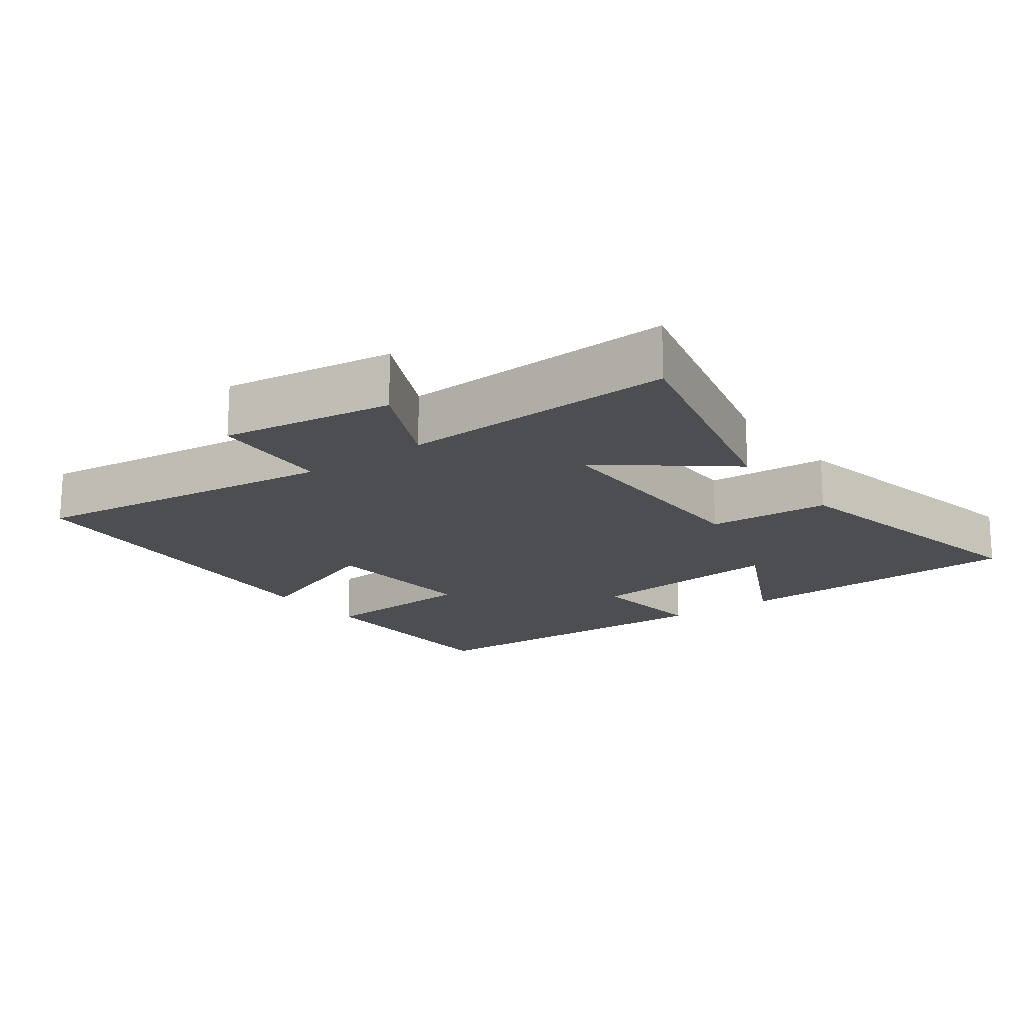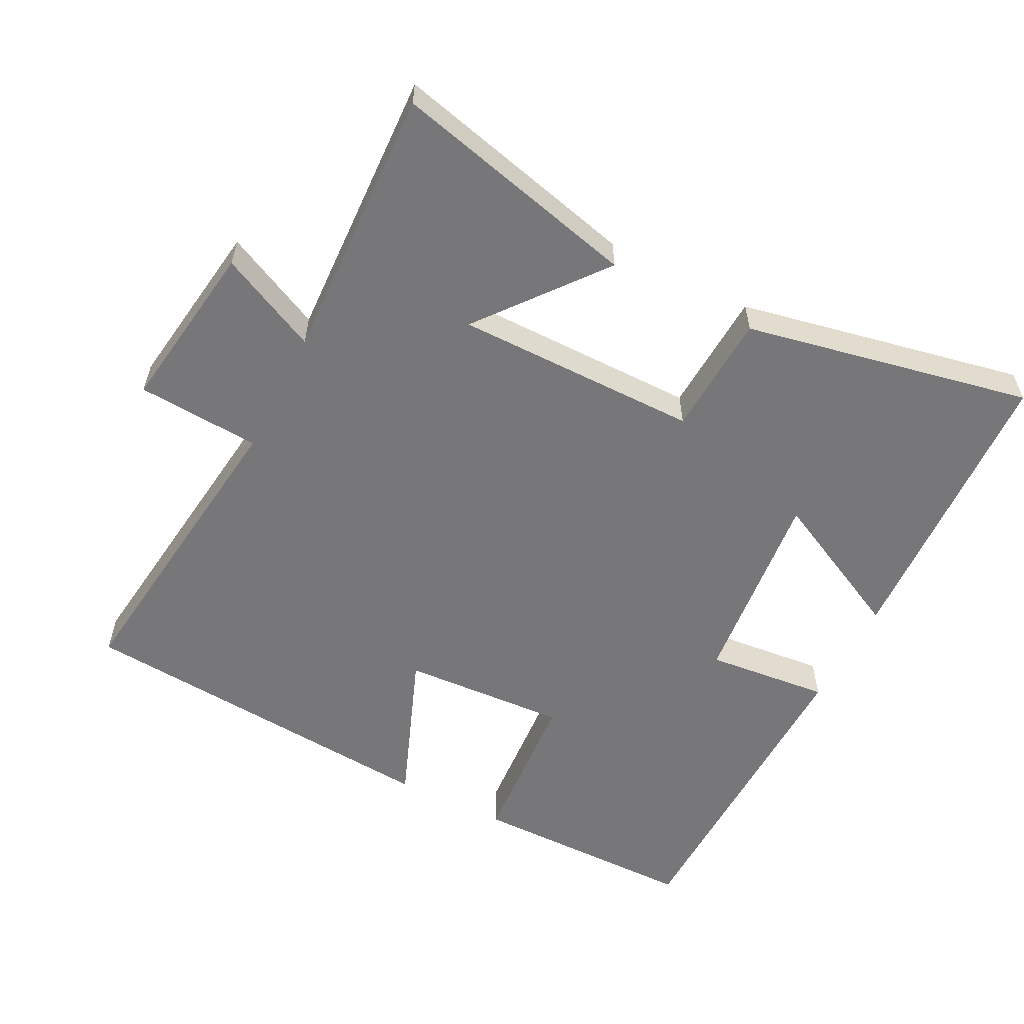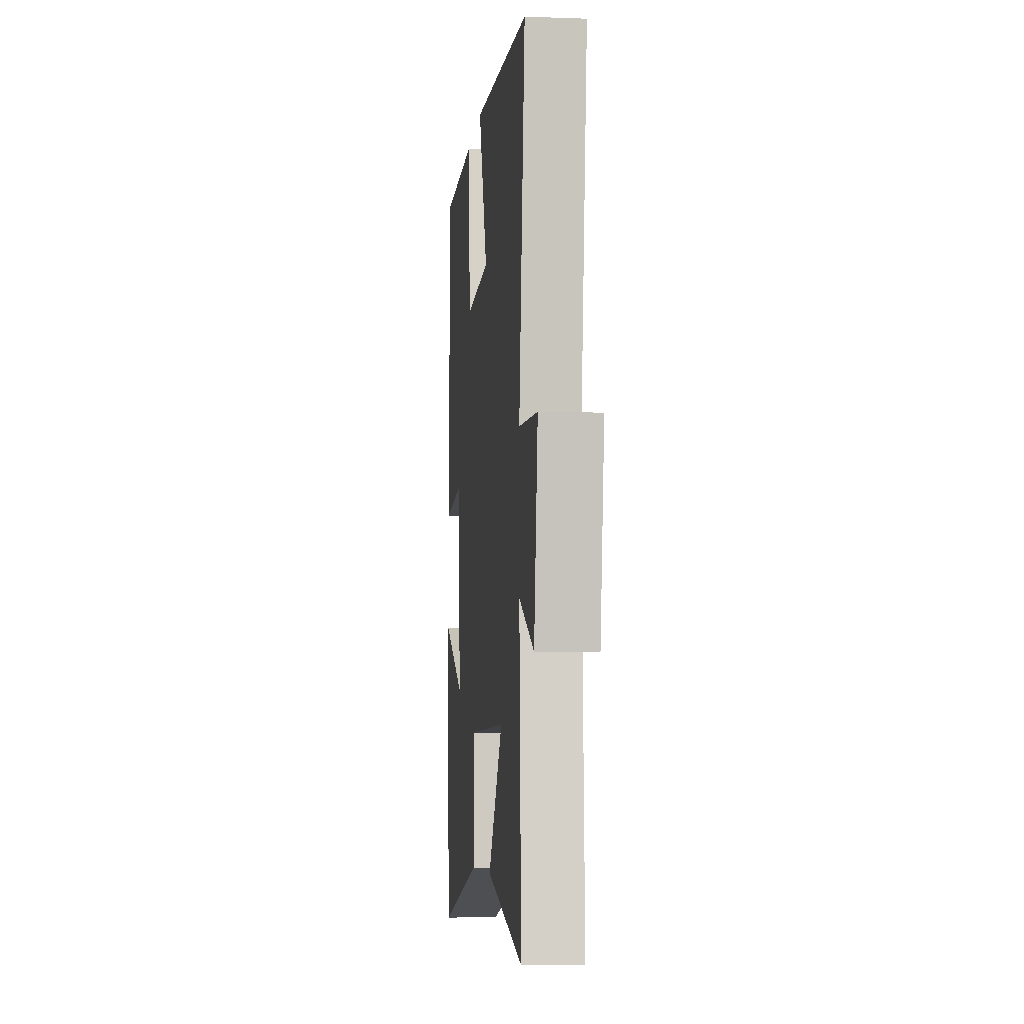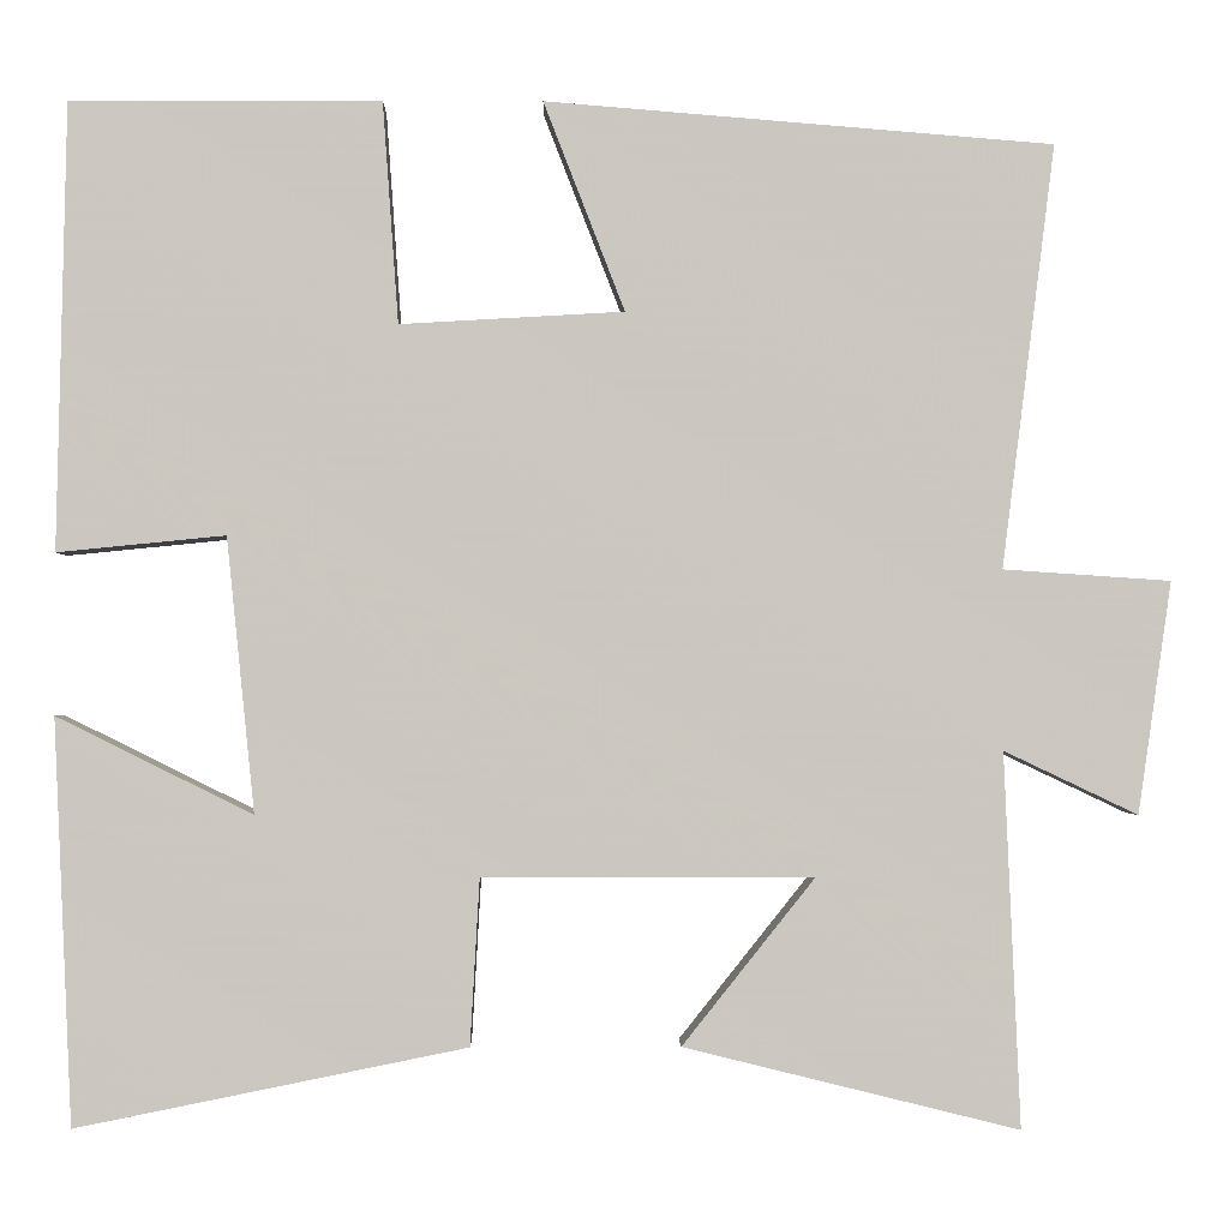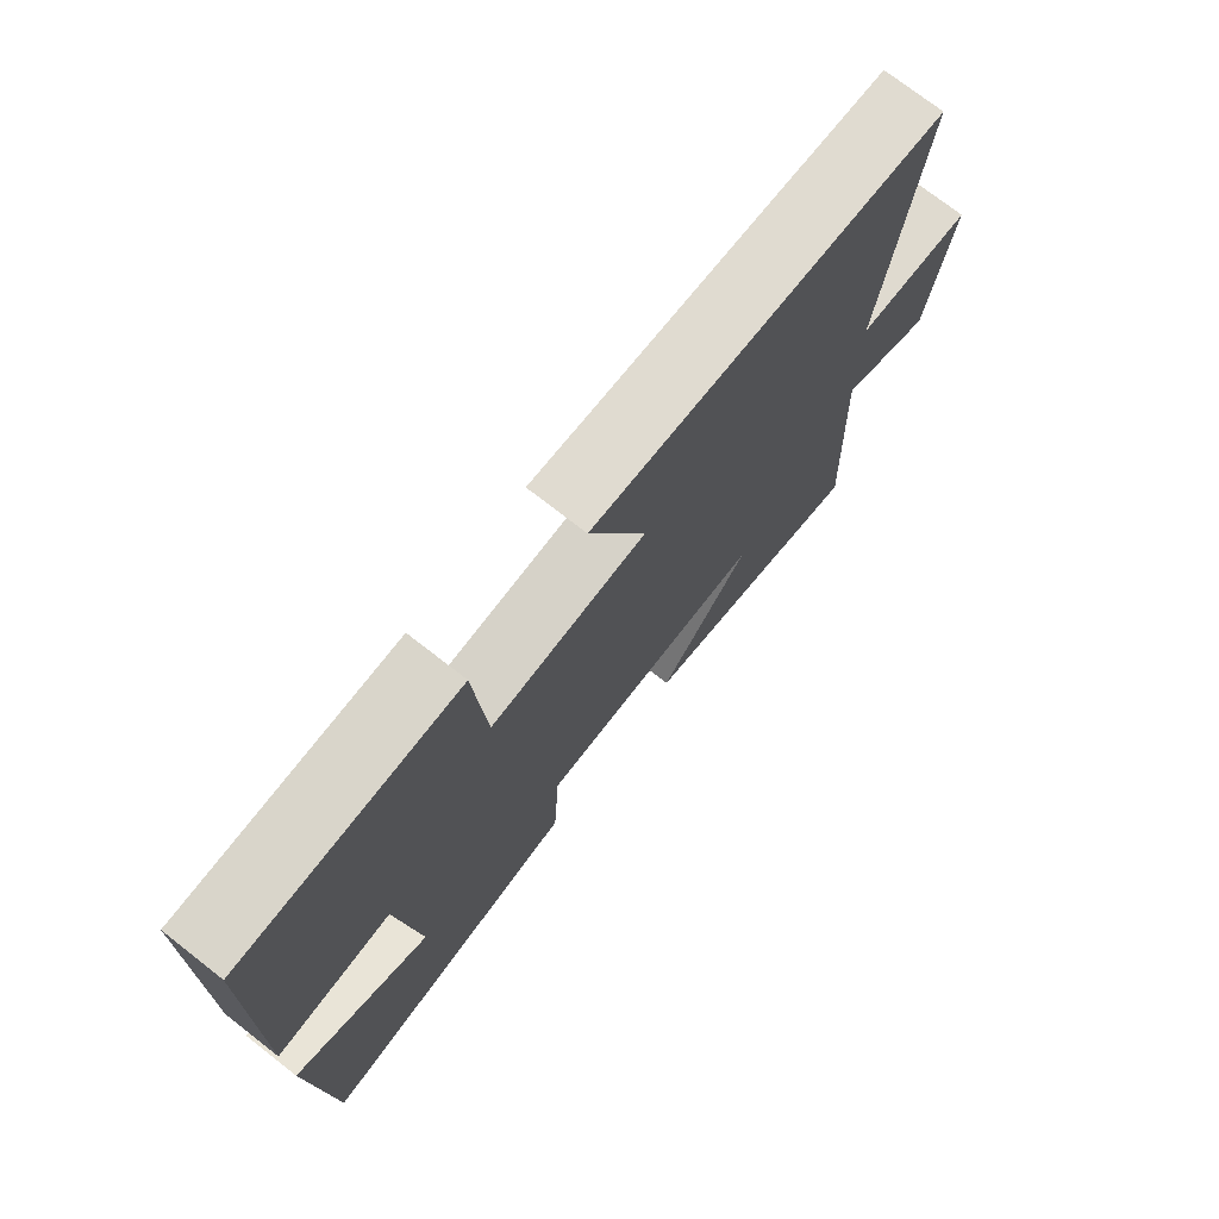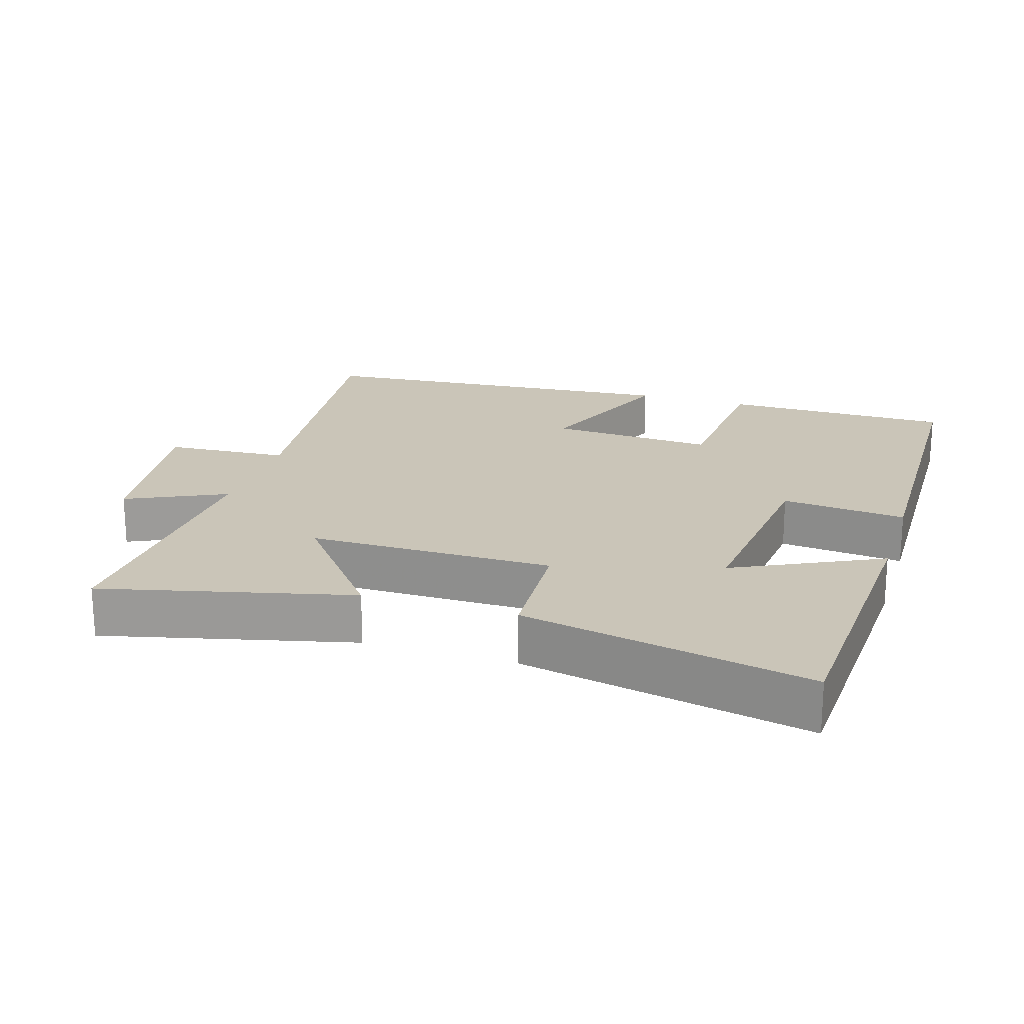
<metadata>
{"format":"obj","ext":"obj","renderer":"f3d","projection":"perspective","resolution":1024,"background":"white","views":[{"elev":-17.2,"azim":126.3,"up":"+Y"},{"elev":-57.2,"azim":153.0,"up":"+Y"},{"elev":-6.8,"azim":84.0,"up":"+Z"},{"elev":-1.8,"azim":-1.1,"up":"+Z"},{"elev":74.4,"azim":-52.1,"up":"+Z"},{"elev":20.5,"azim":-162.5,"up":"+Y"}]}
</metadata>
<code>
v -0.48 0.07 -0.584
v -0.5 0.07 -0.152
v -0.29 0.07 -0.256
v -0.32 0.07 0.038
v -0.5 0.07 0.02
v -0.49 0.07 0.498
v -0.157 0.07 0.5
v -0.14 0.07 0.262
v 0.1 0.07 0.276
v 0.013 0.07 0.5
v 0.557 0.07 0.456
v 0.5 0.07 0.003
v 0.679 0.07 -0.009
v 0.643 0.07 -0.257
v 0.5 0.07 -0.189
v 0.517 0.07 -0.588
v 0.159 0.07 -0.5
v 0.301 0.07 -0.322
v -0.053 0.07 -0.322
v -0.063 0.07 -0.5
v -0.48 0 -0.584
v -0.5 0 -0.152
v -0.29 0 -0.256
v -0.32 0 0.038
v -0.5 0 0.02
v -0.49 0 0.498
v -0.157 0 0.5
v -0.14 0 0.262
v 0.1 0 0.276
v 0.013 0 0.5
v 0.557 0 0.456
v 0.5 0 0.003
v 0.679 0 -0.009
v 0.643 0 -0.257
v 0.5 0 -0.189
v 0.517 0 -0.588
v 0.159 0 -0.5
v 0.301 0 -0.322
v -0.053 0 -0.322
v -0.063 0 -0.5
f 19 20 1
f 15 16 17 18
f 15 18 19
f 12 13 14 15
f 12 15 19
f 9 10 11 12
f 8 9 12 19
f 5 6 7 8
f 4 5 8
f 3 4 8 19
f 1 2 3
f 1 3 19
f 21 40 39
f 38 37 36 35
f 39 38 35
f 35 34 33 32
f 39 35 32
f 32 31 30 29
f 39 32 29 28
f 28 27 26 25
f 28 25 24
f 39 28 24 23
f 23 22 21
f 39 23 21
f 1 21 22 2
f 2 22 23 3
f 3 23 24 4
f 4 24 25 5
f 5 25 26 6
f 6 26 27 7
f 7 27 28 8
f 8 28 29 9
f 9 29 30 10
f 10 30 31 11
f 11 31 32 12
f 12 32 33 13
f 13 33 34 14
f 14 34 35 15
f 15 35 36 16
f 16 36 37 17
f 17 37 38 18
f 18 38 39 19
f 19 39 40 20
f 20 40 21 1

</code>
